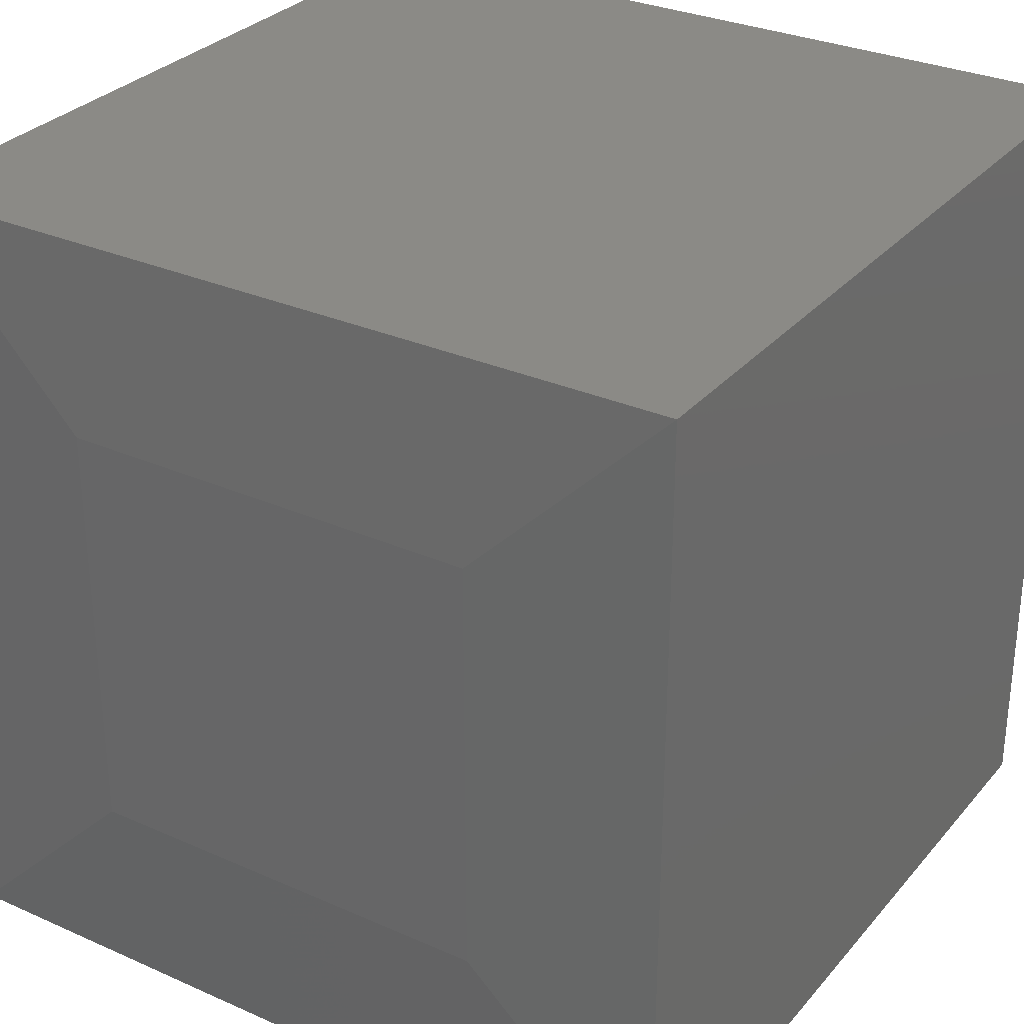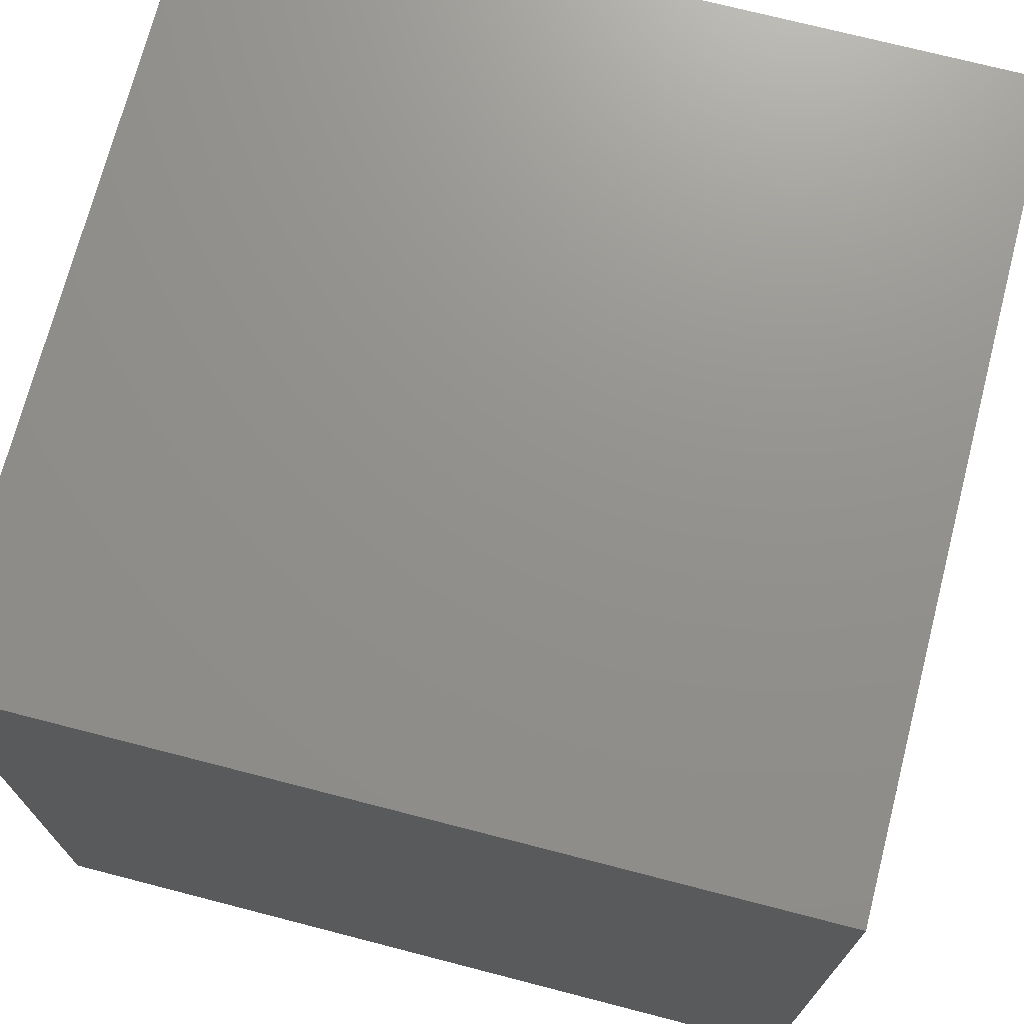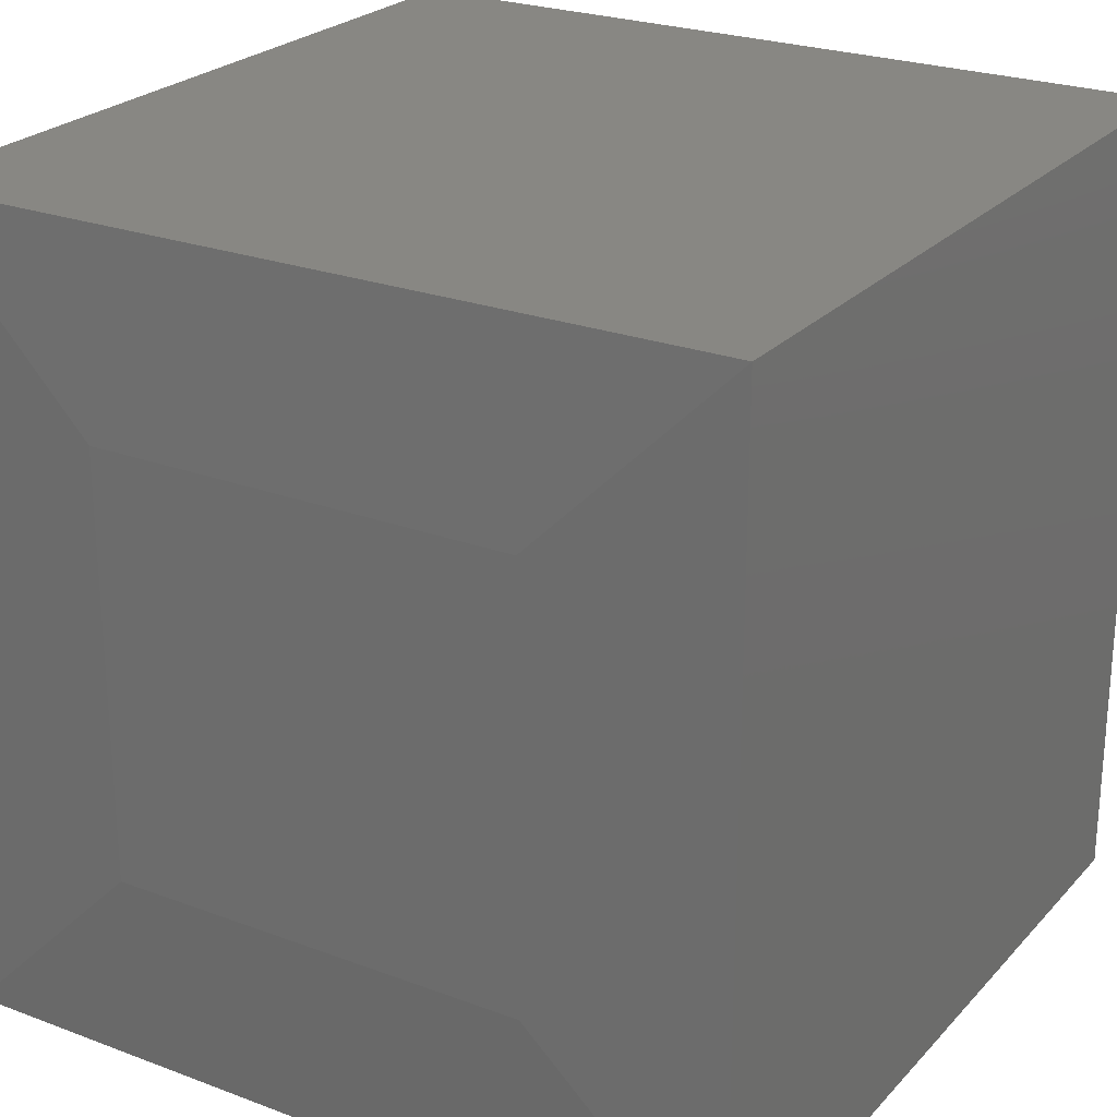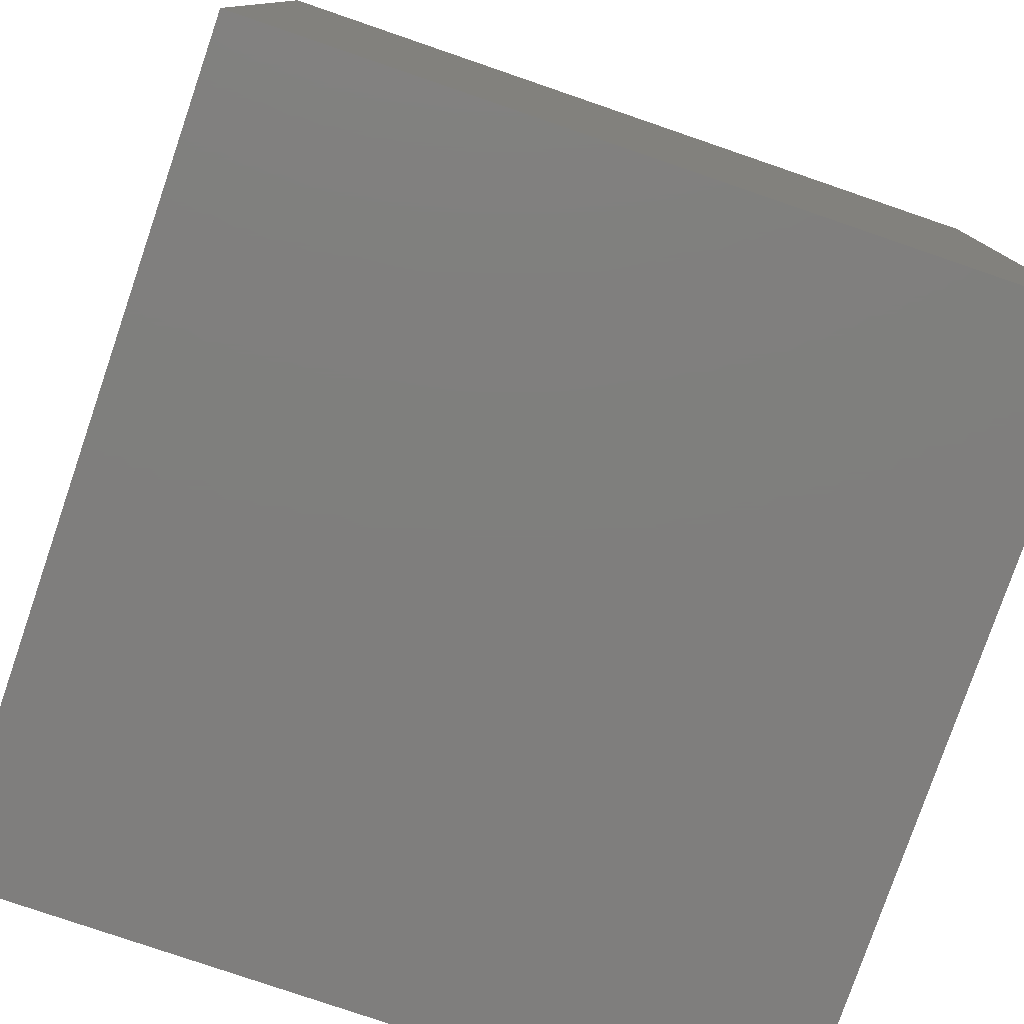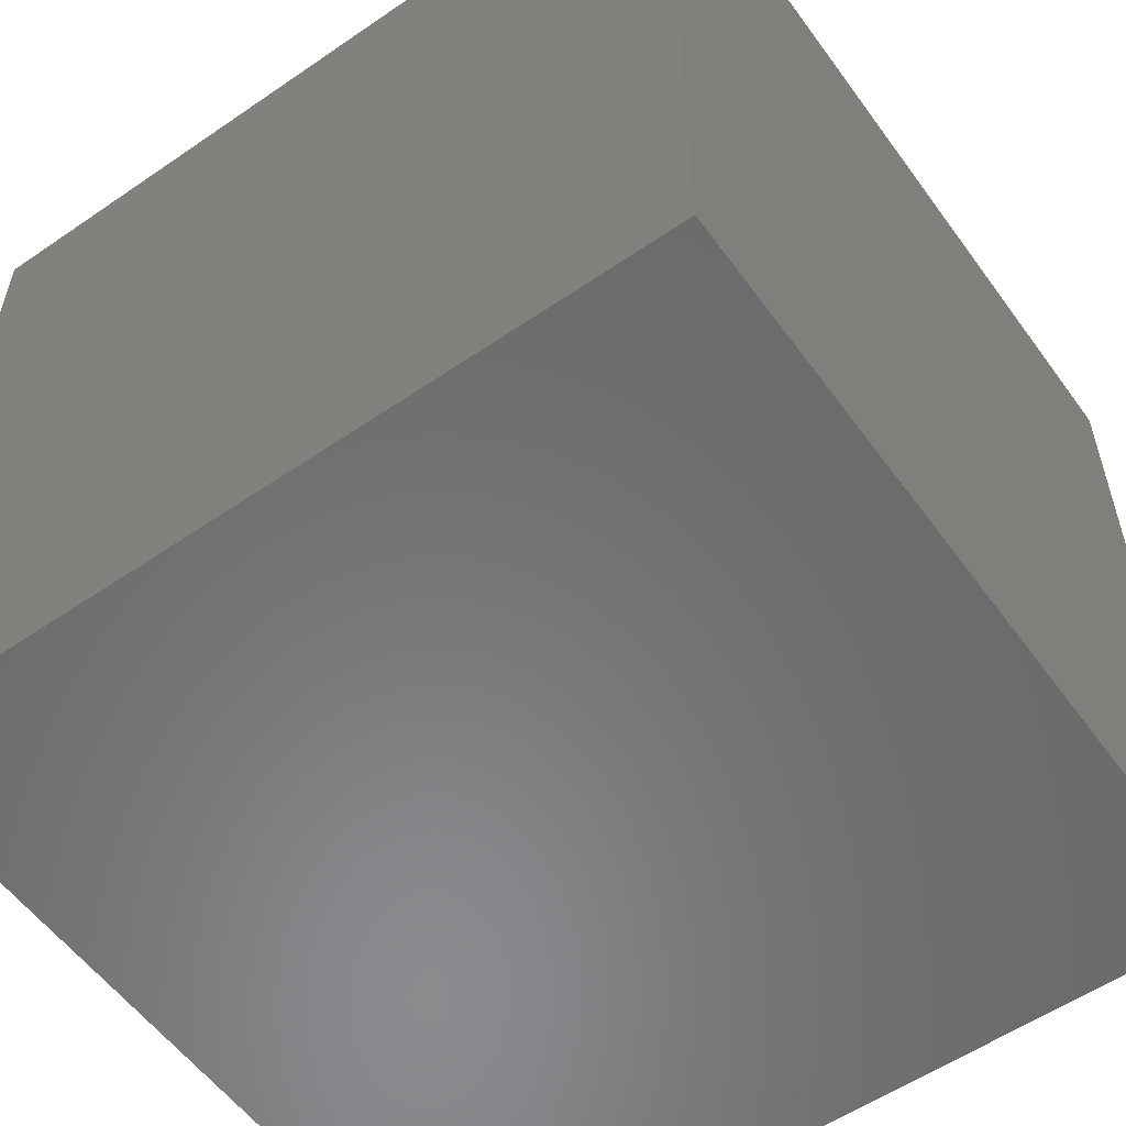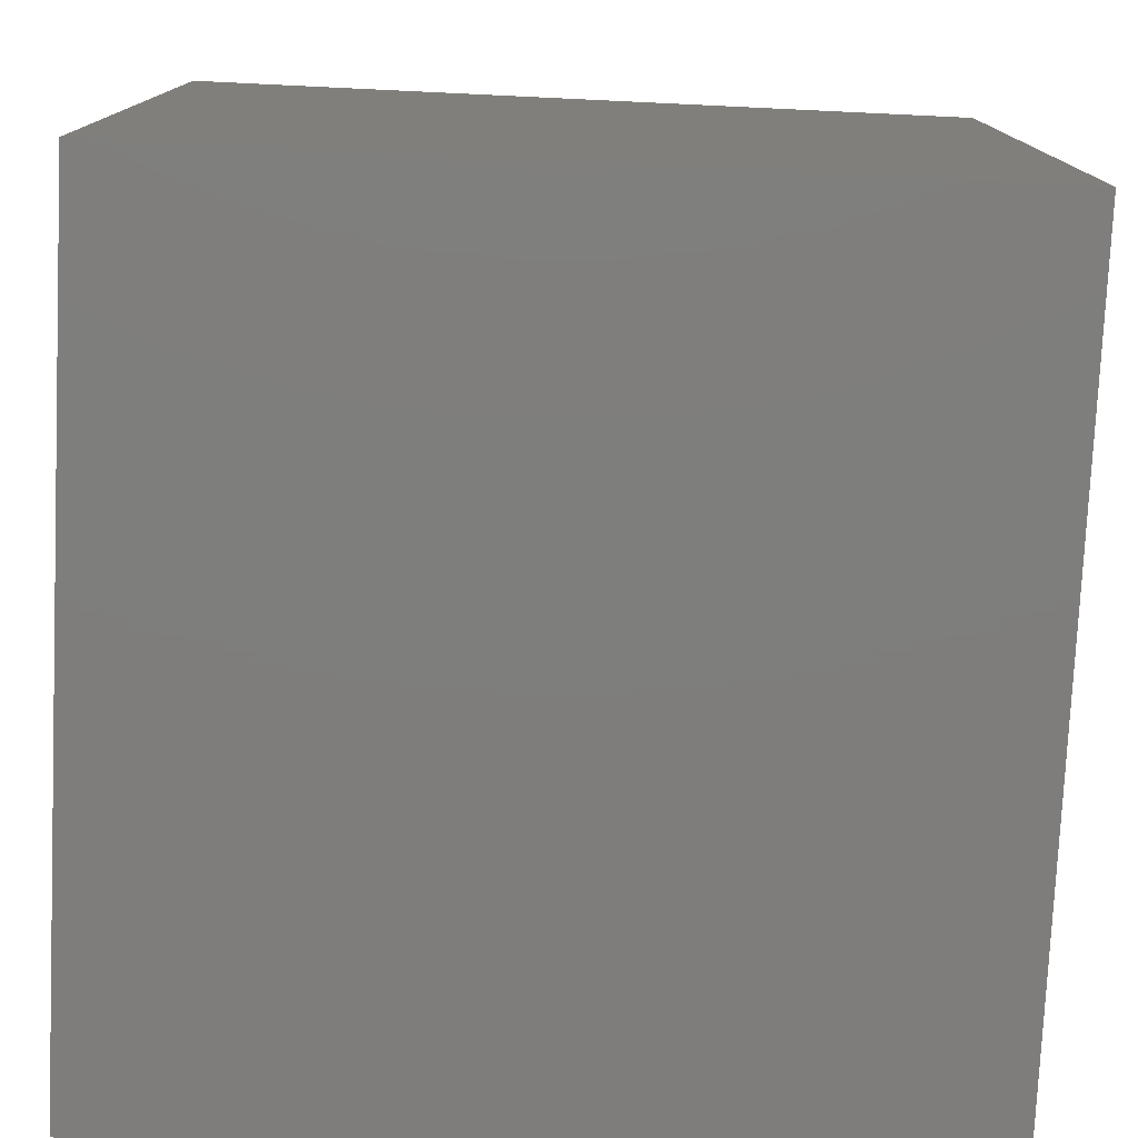
<metadata>
{"format":"stl","ext":"stl","renderer":"f3d","projection":"perspective","resolution":1024,"background":"white","views":[{"elev":30.3,"azim":-57.3,"up":"+Y"},{"elev":72.0,"azim":104.5,"up":"+Y"},{"elev":24.6,"azim":-58.4,"up":"+Y"},{"elev":-78.6,"azim":-18.9,"up":"+Z"},{"elev":-56.4,"azim":125.6,"up":"+Y"},{"elev":-77.6,"azim":177.3,"up":"+Z"}]}
</metadata>
<code>
# stl→obj: 12 verts, 20 faces
v -0.3516 -0.4297 0.75
v 0.3906 -0.4297 0.75
v -0.3516 0.3203 0.75
v 0.3906 0.3203 0.75
v -0.3516 -0.4297 0
v -0.3516 0.3203 -5.551e-17
v 0.3906 -0.4297 0
v 0.3906 0.3203 0
v -0.3594 0.1406 0.1797
v -0.3594 -0.25 0.1797
v -0.3594 0.1406 0.5703
v -0.3594 -0.25 0.5703
f 1 2 3
f 3 2 4
f 5 6 7
f 7 6 8
f 9 10 11
f 11 10 12
f 8 6 4
f 4 6 3
f 5 7 1
f 1 7 2
f 3 6 11
f 11 6 9
f 5 10 6
f 6 10 9
f 5 1 10
f 10 1 12
f 1 3 12
f 12 3 11
f 7 8 2
f 2 8 4

</code>
